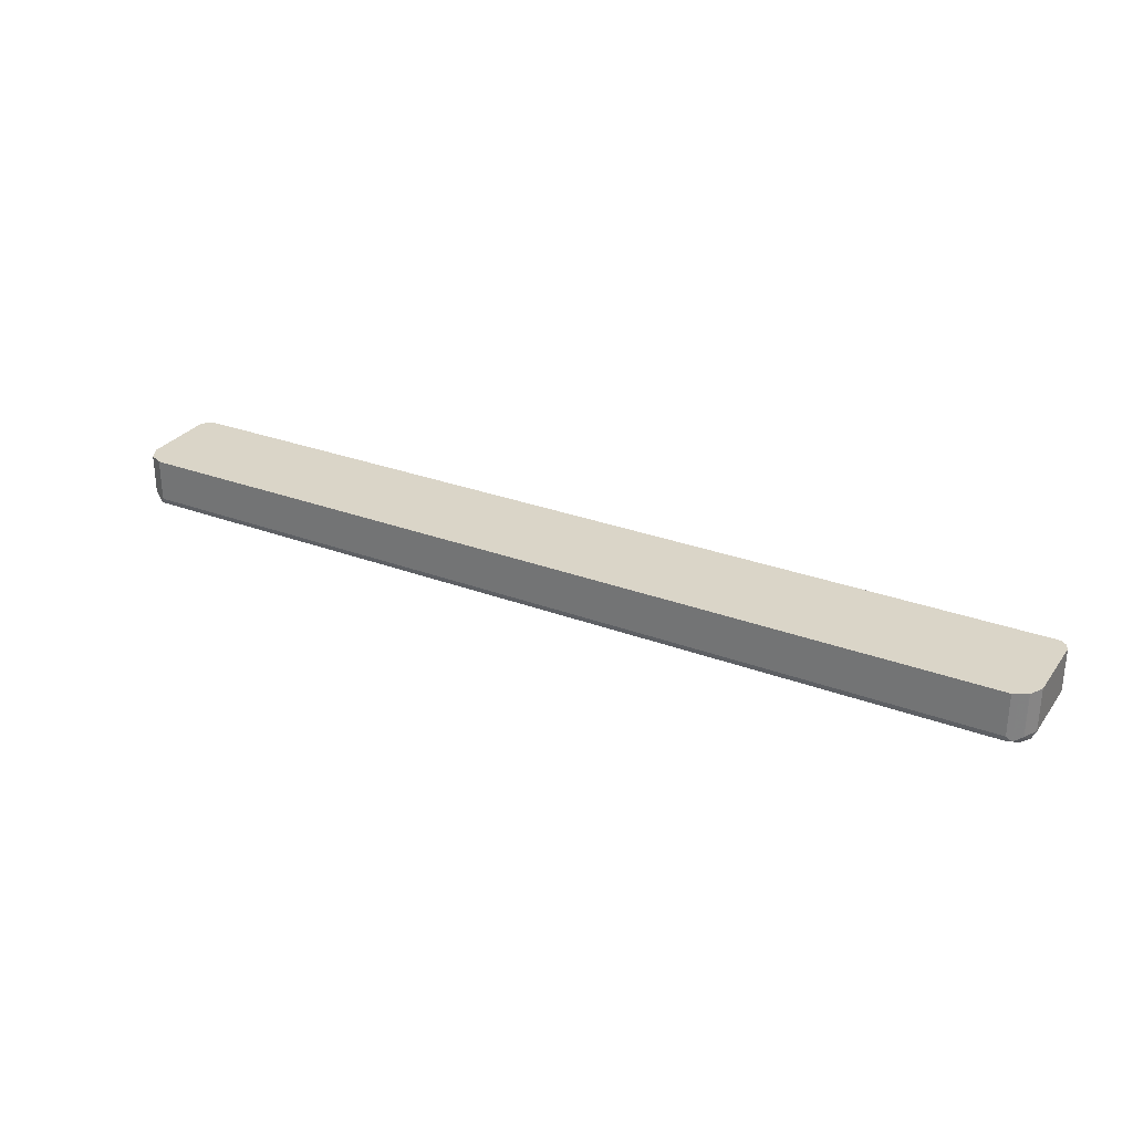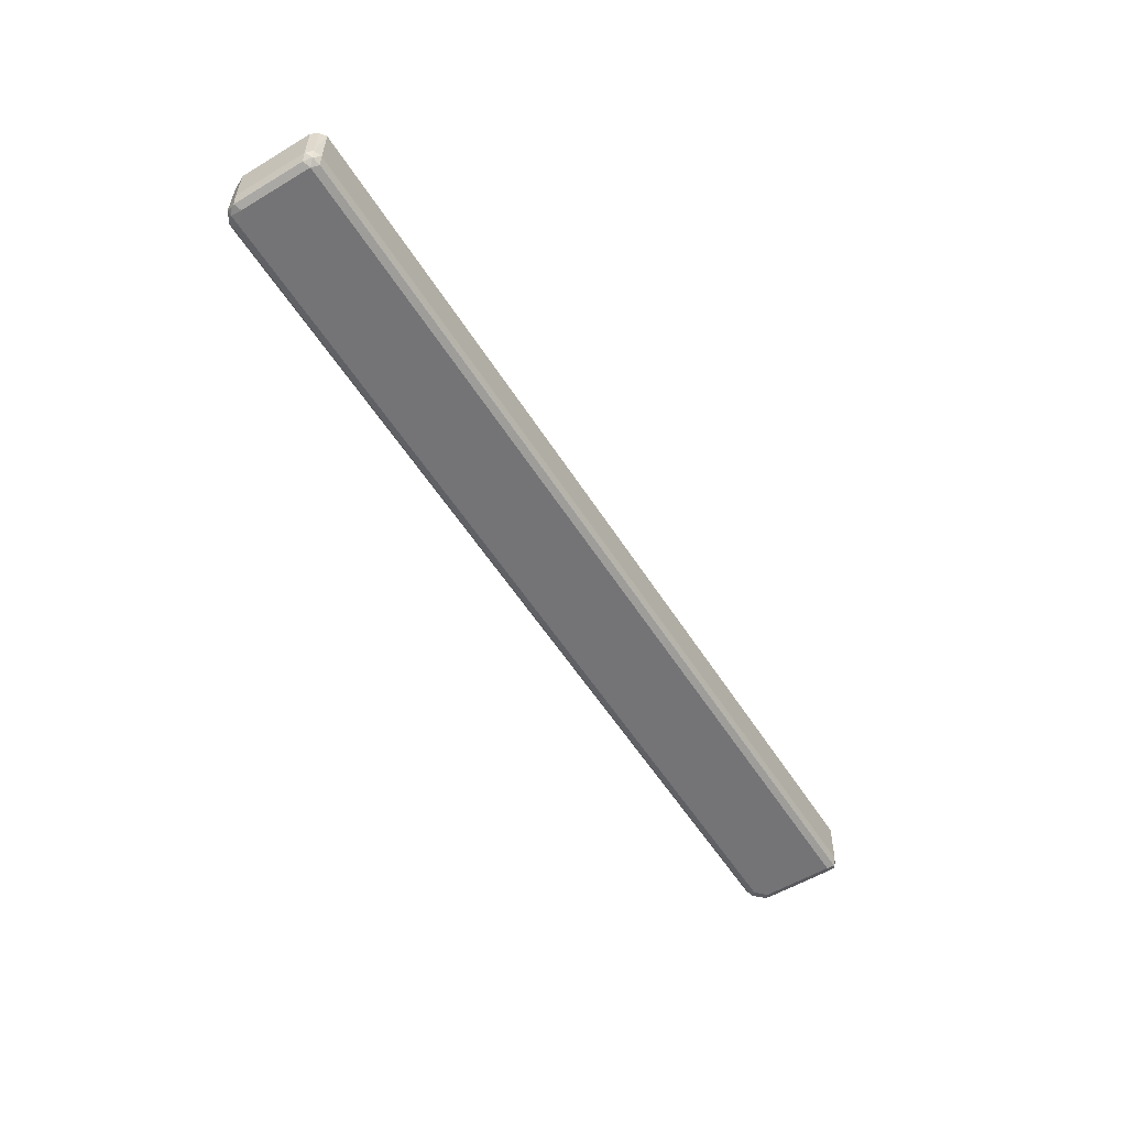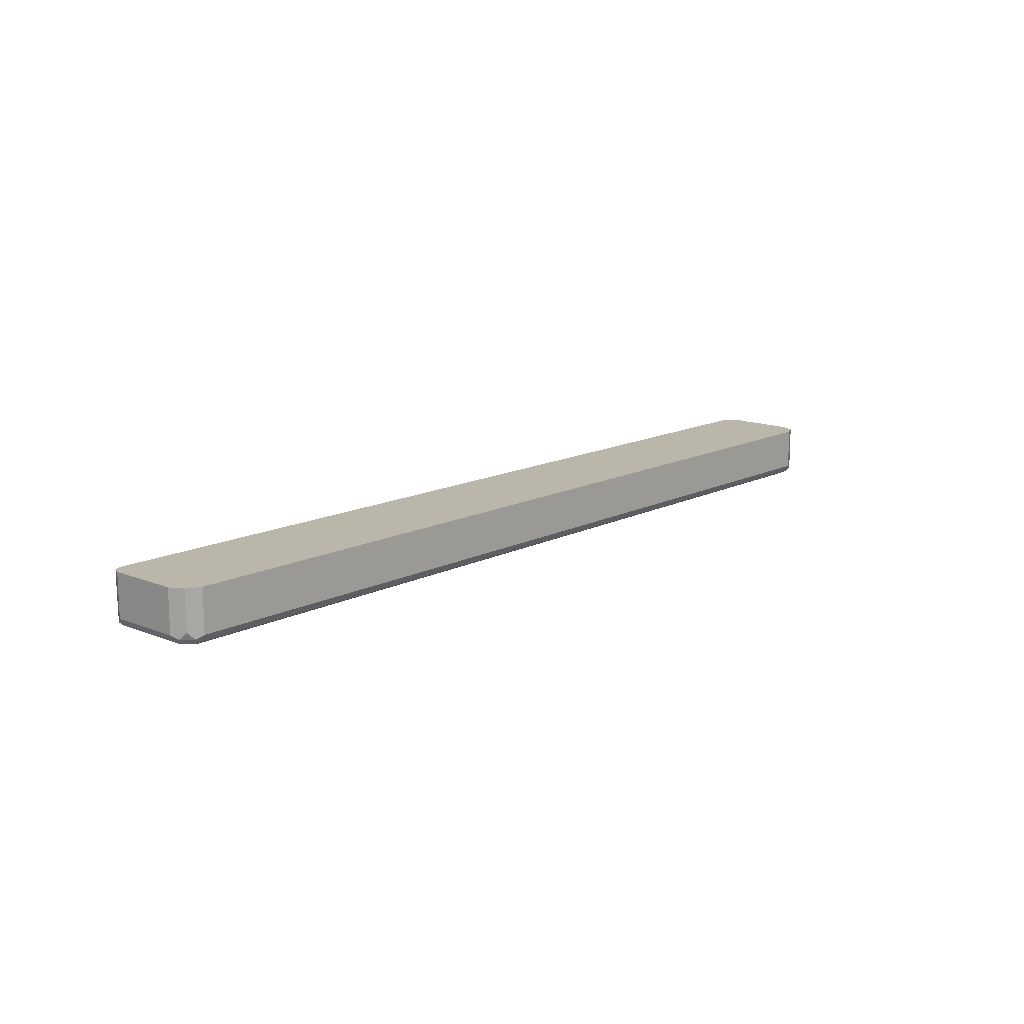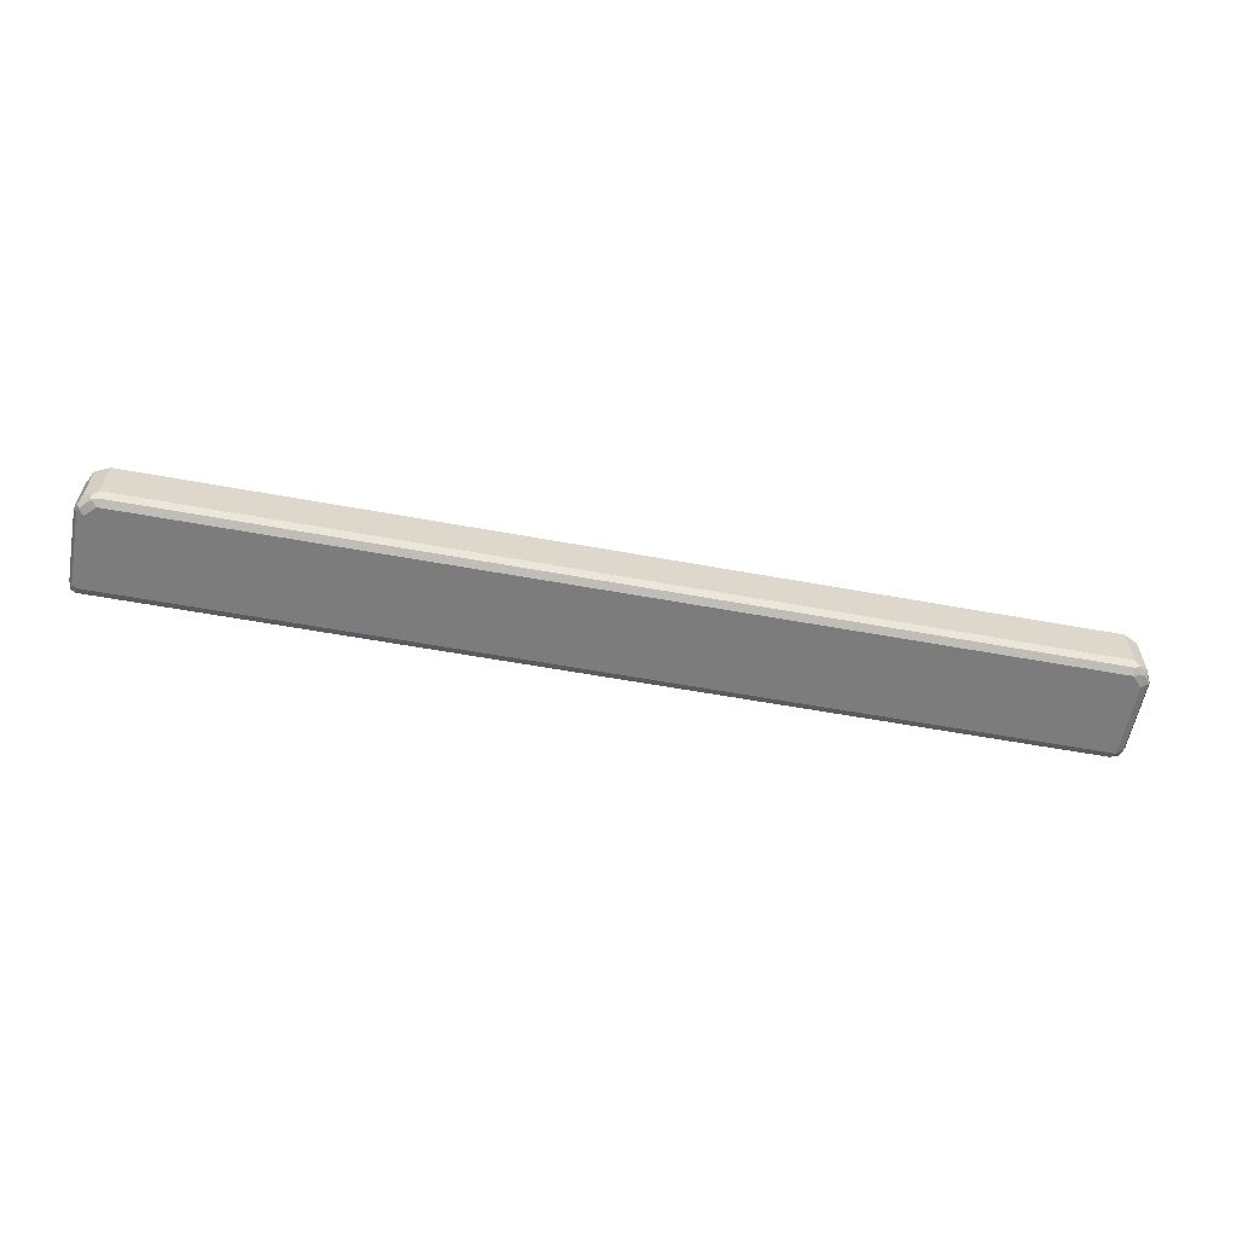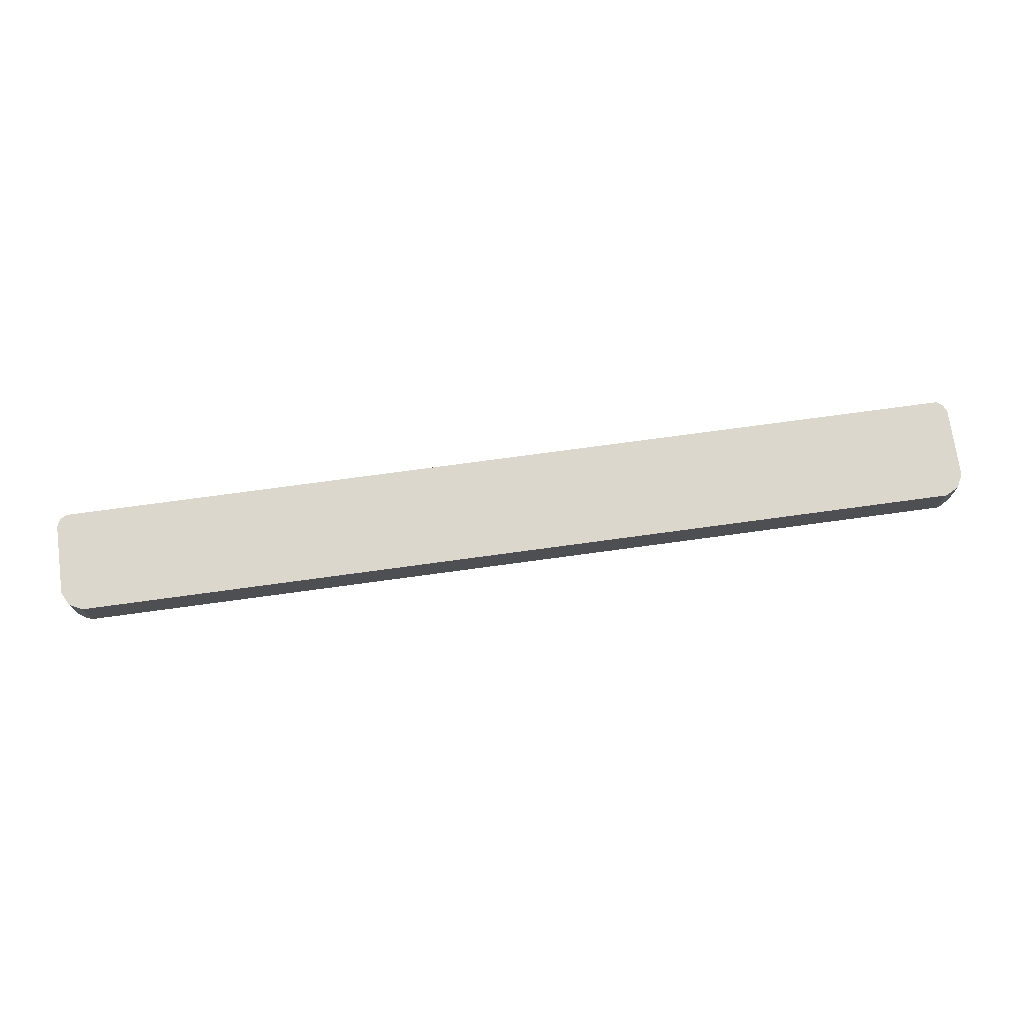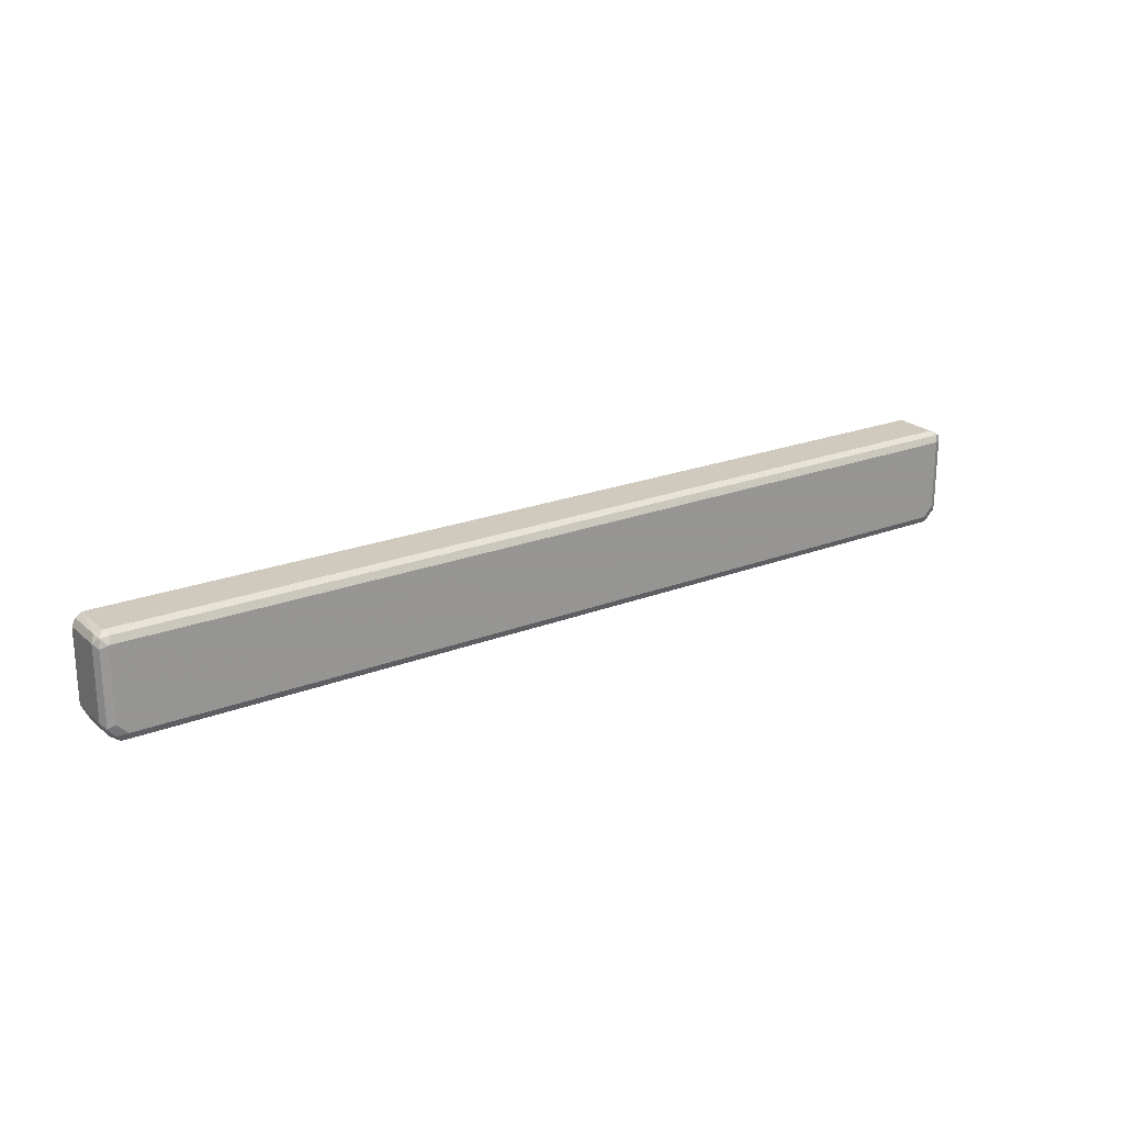
<metadata>
{"format":"obj","ext":"obj","renderer":"f3d","projection":"perspective","resolution":1024,"background":"white","views":[{"elev":29.1,"azim":-150.9,"up":"+Y"},{"elev":-56.3,"azim":-58.0,"up":"+Y"},{"elev":13.9,"azim":131.8,"up":"+Y"},{"elev":-58.8,"azim":169.3,"up":"+Y"},{"elev":72.9,"azim":172.2,"up":"+Y"},{"elev":21.8,"azim":-34.4,"up":"+Z"}]}
</metadata>
<code>
v 0.7348 0.002871 -0.6347
v 0.7378 0.002871 -0.6333
v 0.7348 -0.06681 -0.6347
v -0.7348 0.002871 -0.6347
v 0.7545 0.002871 -0.6249
v 0.7459 -0.07238 -0.6292
v 0.7432 -0.07934 -0.6264
v 0.7348 -0.07794 -0.6292
v -0.7348 -0.06681 -0.6347
v -0.7441 0.002871 -0.6301
v 0.7571 -0.06124 -0.6236
v 0.7571 0.002871 -0.6236
v 0.7626 -0.07238 -0.6124
v 0.7599 -0.07934 -0.6097
v 0.7348 -0.08352 -0.618
v -0.7348 -0.08352 -0.618
v -0.7348 -0.07794 -0.6292
v -0.7432 -0.07516 -0.6305
v -0.7553 0.002871 -0.6245
v 0.7684 -0.06681 -0.6013
v 0.7684 0.002871 -0.6013
v 0.7626 -0.07794 -0.6013
v 0.7626 -0.07794 -0.4844
v 0.7515 -0.08352 -0.4844
v 0.7515 -0.08352 -0.6013
v -0.7515 -0.08352 -0.6013
v -0.7515 -0.07934 -0.6201
v -0.7571 -0.06681 -0.6236
v -0.7571 0.002871 -0.6236
v 0.7684 -0.06681 -0.4844
v 0.7641 -0.07516 -0.476
v 0.7684 0.002871 -0.4844
v 0.7571 -0.07794 -0.4733
v -0.7515 -0.08352 -0.4844
v -0.7626 -0.07794 -0.6069
v -0.7599 -0.07516 -0.6138
v -0.7684 -0.06681 -0.6013
v -0.7684 0.002871 -0.6013
v 0.7626 0.002871 -0.4723
v 0.7626 -0.06681 -0.4733
v 0.7515 -0.06681 -0.4677
v -0.7459 -0.07794 -0.4733
v -0.7599 -0.07516 -0.476
v -0.7626 -0.07794 -0.49
v -0.7684 -0.06681 -0.4844
v -0.7684 0.002871 -0.4844
v 0.7533 0.002871 -0.4677
v 0.7502 0.002871 -0.4663
v -0.7515 -0.06681 -0.4677
v -0.7626 -0.06124 -0.4733
v -0.7626 0.002871 -0.4733
v -0.753 0.002871 -0.4663
f 28 38 29
f 28 37 38
f 28 36 37
f 27 35 36
f 26 35 27
f 30 32 39
f 26 44 35
f 26 34 44
f 24 42 34
f 24 33 42
f 27 36 28
f 20 30 31
f 23 31 24
f 22 31 23
f 20 31 22
f 20 32 30
f 20 21 32
f 19 28 29
f 18 28 19
f 18 27 28
f 30 39 31
f 17 27 18
f 24 31 33
f 31 39 40
f 41 47 48
f 31 41 33
f 16 27 17
f 50 52 51
f 49 52 50
f 45 51 46
f 45 50 51
f 43 49 50
f 43 45 44
f 43 50 45
f 42 49 43
f 41 52 49
f 31 40 41
f 41 48 52
f 39 47 41
f 37 46 38
f 37 45 46
f 35 37 36
f 35 45 37
f 35 44 45
f 34 43 44
f 34 42 43
f 33 49 42
f 33 41 49
f 39 41 40
f 16 26 27
f 7 17 8
f 15 34 26
f 3 7 8
f 3 6 7
f 3 5 6
f 2 5 3
f 1 5 2
f 1 12 5
f 1 21 12
f 1 32 21
f 1 39 32
f 1 47 39
f 3 8 17
f 1 48 47
f 1 51 52
f 1 38 46
f 1 29 38
f 1 19 29
f 1 10 19
f 1 4 10
f 1 9 4
f 1 3 9
f 1 2 3
f 15 26 16
f 1 52 48
f 3 17 9
f 1 46 51
f 5 11 6
f 4 9 10
f 15 24 34
f 15 25 24
f 14 24 25
f 14 23 24
f 14 22 23
f 13 20 14
f 11 20 13
f 11 21 20
f 11 12 21
f 10 18 19
f 14 20 22
f 9 17 18
f 7 16 17
f 7 15 16
f 7 25 15
f 7 14 25
f 6 14 7
f 6 13 14
f 6 11 13
f 9 18 10
f 5 12 11

</code>
